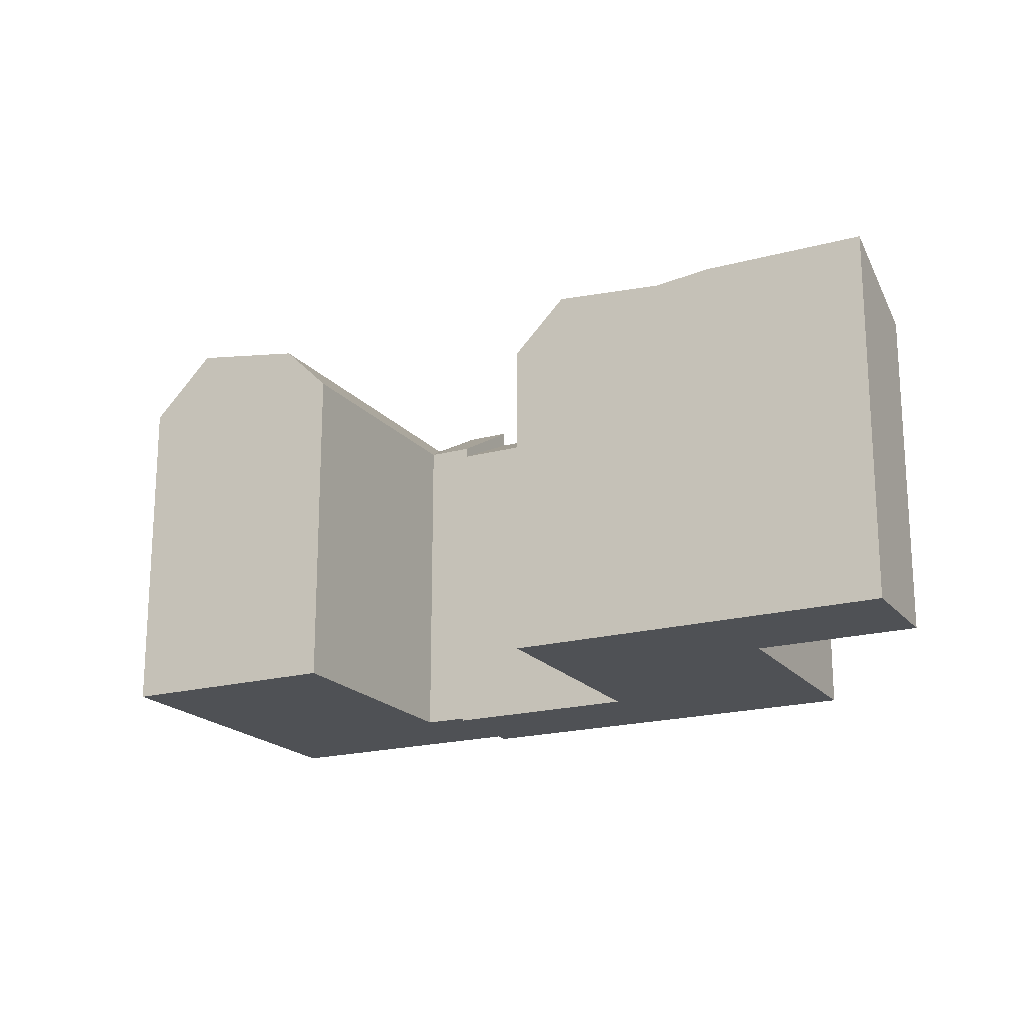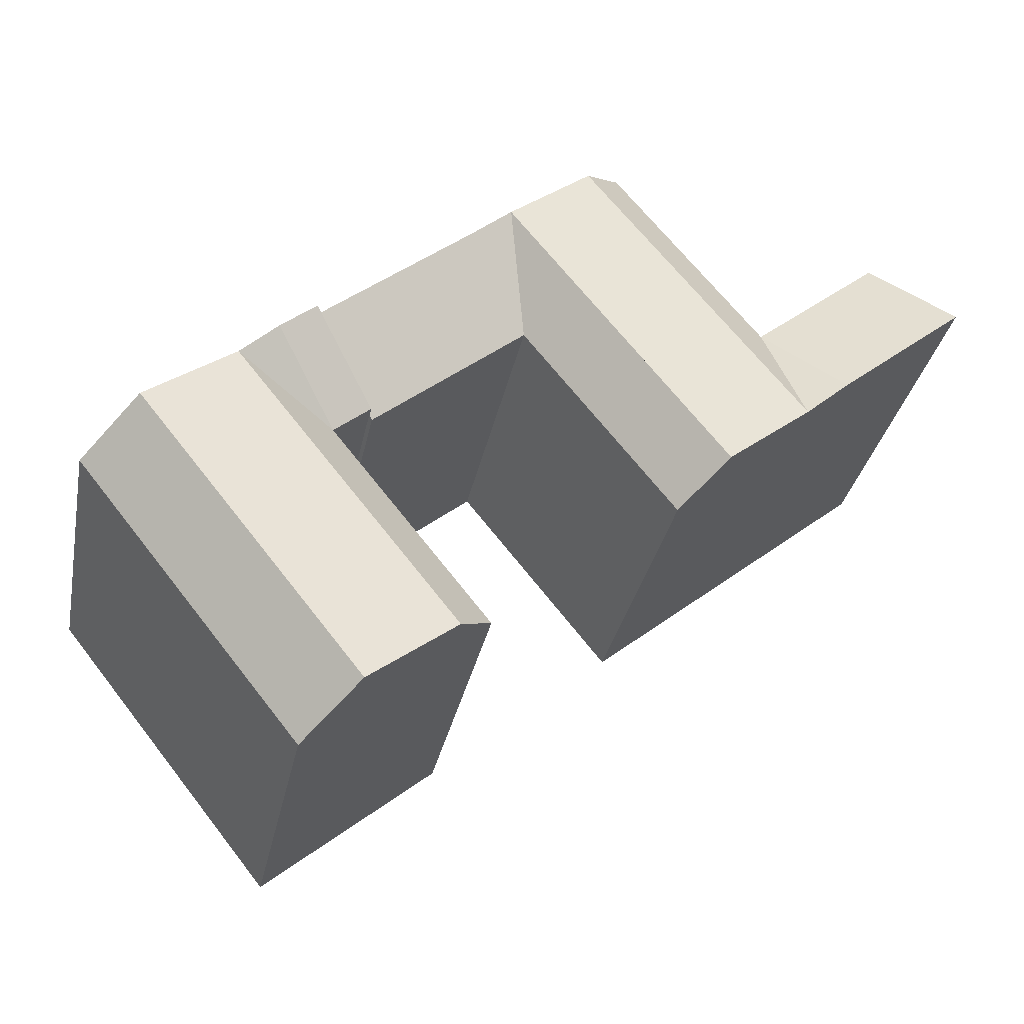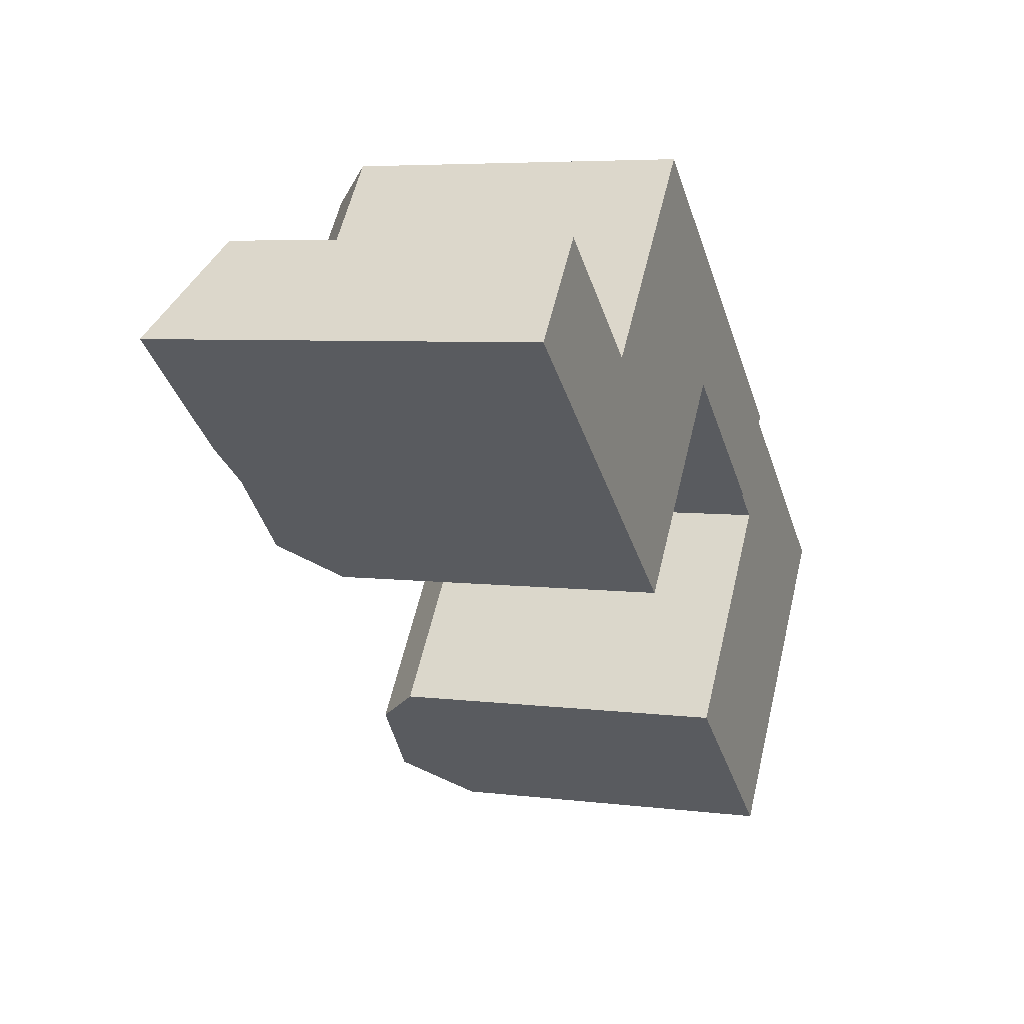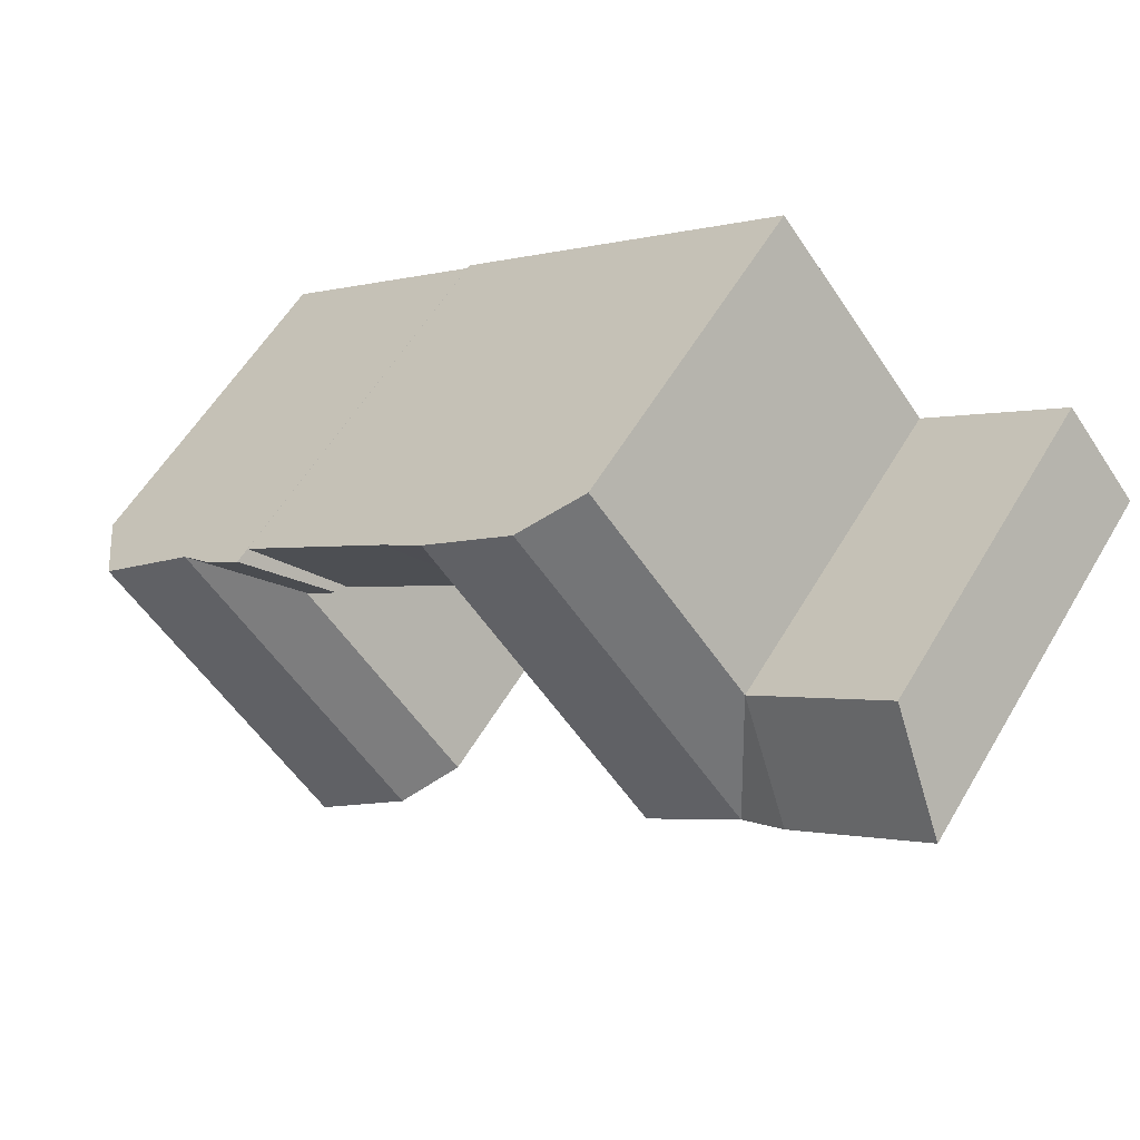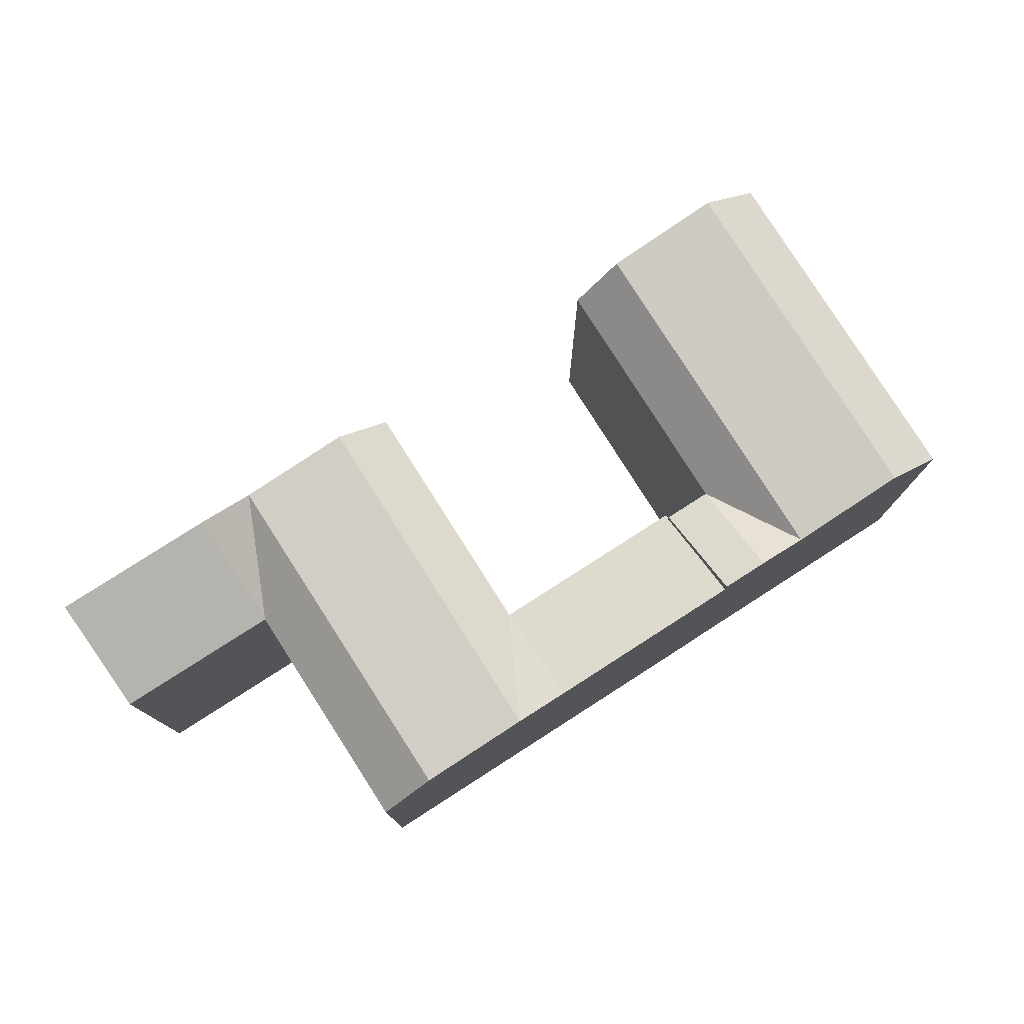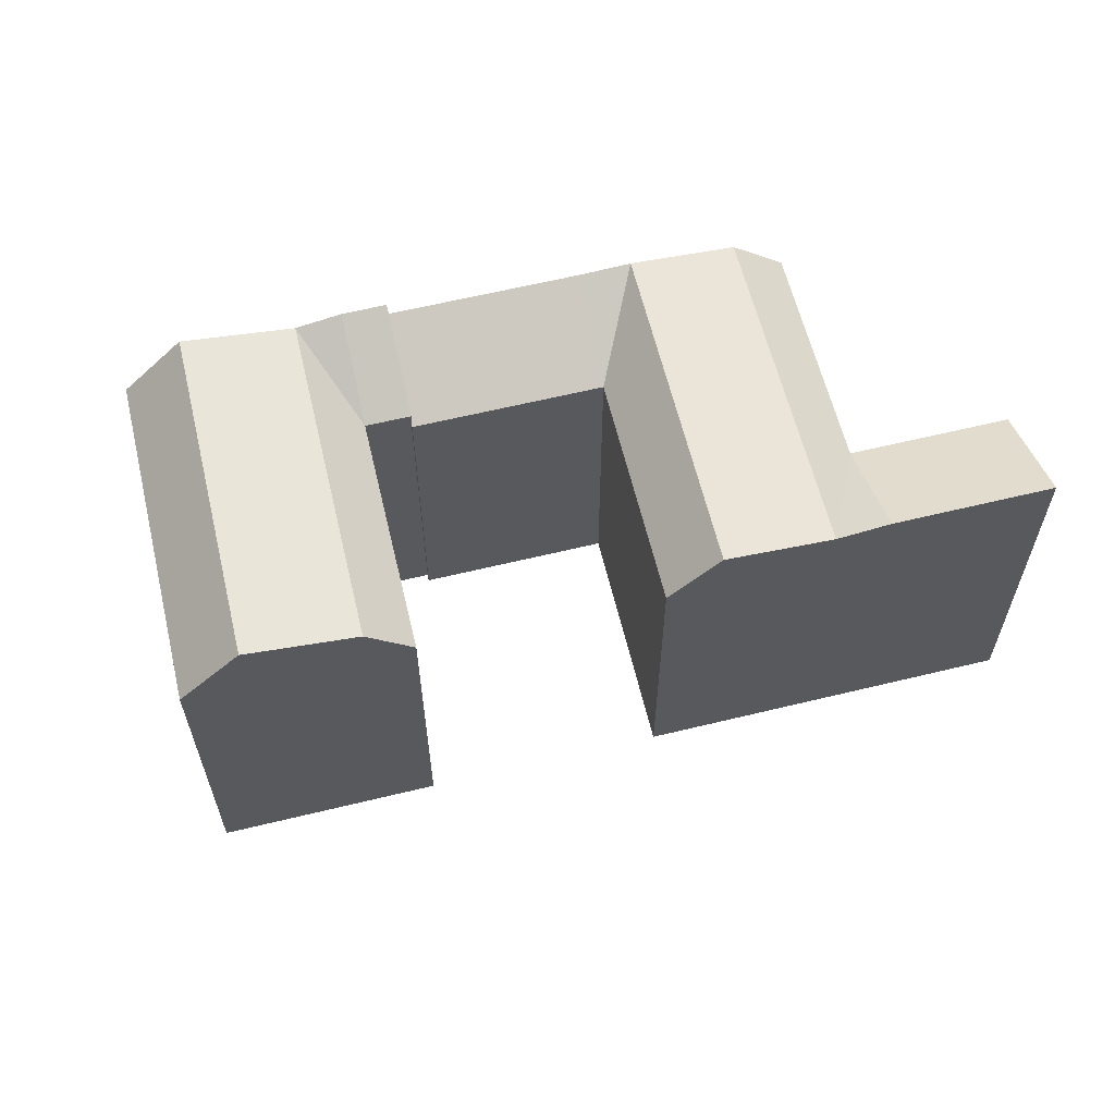
<metadata>
{"format":"obj","ext":"obj","renderer":"f3d","projection":"perspective","resolution":1024,"background":"white","views":[{"elev":-19.5,"azim":-113.8,"up":"+Y"},{"elev":-31.7,"azim":168.8,"up":"+Z"},{"elev":5.6,"azim":-68.4,"up":"+Z"},{"elev":57.4,"azim":-149.6,"up":"+Z"},{"elev":78.6,"azim":6.5,"up":"+Y"},{"elev":61.6,"azim":-154.7,"up":"+Y"}]}
</metadata>
<code>
v  11.44 18.92 -27.26
v  22.37 21.55 -17.9
v  13.52 21.55 -28.95
v  20.29 18.92 -16.2
v  25.85 21.55 -13.54
v  27.32 22.5 -21.94
v  18.47 22.5 -33
v  30.8 22.5 -17.59
v  30.08 18.92 -24.2
v  21.24 18.92 -35.25
v  33.57 18.92 -19.84
v  23.77 22 -11.85
v  18.25 18.92 -14.53
v  21.79 22 -10.23
v  9.506 18.22 -7.761
v  7.167 21.21 -5.852
v  10.84 21.21 -1.29
v  2.416 21.21 -11.75
v  -1.54 21.21 -16.66
v  4.754 18.22 -13.66
v  0.7982 18.22 -18.57
v  -2.406 20.75 -7.811
v  -6.395 20.75 -12.69
v  2.386 20.75 -1.948
v  6.093 20.75 2.589
v  -4.791 18.22 -5.864
v  0.0003927 18.22 -0.0005842
v  3.708 18.22 4.536
v  21.78 21.1 -10.22
v  18.1 18.22 -14.78
v  13.18 21.1 -3.199
v  -8.78 21.1 -10.75
v  -11.98 18.22 0.006504
v  -15.97 21.1 -4.876
v  23.77 7.254e-16 -11.85
v  21.79 6.263e-16 -10.23
v  25.85 8.292e-16 -13.54
v  30.8 1.077e-15 -17.59
v  33.57 1.215e-15 -19.84
v  21.24 2.159e-15 -35.25
v  18.47 2.02e-15 -33
v  13.52 1.773e-15 -28.95
v  11.44 1.669e-15 -27.26
v  30.08 1.482e-15 -24.2
v  20.29 9.921e-16 -16.2
v  18.25 8.899e-16 -14.53
v  6.093 -0.22 2.589
v  3.707 -0.22 4.537
v  10.84 -0.22 -1.289
v  13.18 -0.22 -3.199
v  21.78 -0.22 -10.22
v  -15.97 -0.22 -4.875
v  -8.781 -0.22 -10.75
v  -6.396 -0.22 -12.69
v  -1.541 -0.22 -16.66
v  0.7978 -0.22 -18.57
v  4.754 -0.22 -13.66
v  9.505 -0.22 -7.761
v  -4.791 -0.22 -5.863
v  0 -0.22 -1.347e-17
v  18.1 -0.22 -14.78
v  -11.98 -0.22 0.007089
g defaultobject
f 1 2 3
f 2 1 4
f 2 4 5
f 3 6 7
f 6 3 2
f 6 2 8
f 8 2 5
f 7 9 10
f 9 7 6
f 9 6 11
f 11 6 8
f 5 4 12
f 13 12 4
f 12 13 14
f 15 16 17
f 16 15 18
f 18 15 19
f 19 15 20
f 19 20 21
f 22 19 23
f 19 22 24
f 19 24 25
f 19 25 18
f 18 25 17
f 18 17 16
f 26 22 23
f 22 26 27
f 22 27 24
f 24 27 28
f 24 28 25
f 15 29 30
f 29 15 31
f 23 32 26
f 17 31 15
f 33 32 34
f 32 33 26
f 8 5 11
f 35 14 36
f 14 35 37
f 14 37 38
f 14 38 39
f 14 39 11
f 14 11 5
f 14 5 12
f 10 3 7
f 3 10 1
f 1 10 40
f 1 40 41
f 1 41 42
f 1 42 43
f 10 44 40
f 44 10 39
f 39 10 9
f 39 9 11
f 4 43 45
f 43 4 1
f 14 46 36
f 46 14 13
f 13 45 46
f 45 13 4
f 47 28 48
f 28 47 49
f 28 49 50
f 28 50 51
f 28 51 29
f 28 29 25
f 25 29 31
f 17 25 31
f 21 23 19
f 23 34 32
f 34 23 52
f 52 23 21
f 52 21 53
f 53 21 54
f 54 21 55
f 55 21 56
f 21 57 56
f 57 21 58
f 58 21 20
f 58 20 15
f 59 27 26
f 27 59 28
f 28 59 48
f 48 59 60
f 15 61 58
f 61 15 30
f 61 29 51
f 29 61 30
f 59 33 62
f 33 59 26
f 33 52 62
f 52 33 34
f 44 41 40
f 41 44 39
f 41 39 38
f 41 38 42
f 42 38 37
f 42 37 43
f 43 37 35
f 43 35 45
f 45 35 46
f 46 35 36
f 47 59 49
f 59 47 60
f 60 47 48
f 51 58 61
f 58 51 50
f 58 50 54
f 54 50 53
f 53 50 59
f 53 59 52
f 59 50 49
f 52 59 62
f 57 55 56
f 55 57 54
f 54 57 58

</code>
